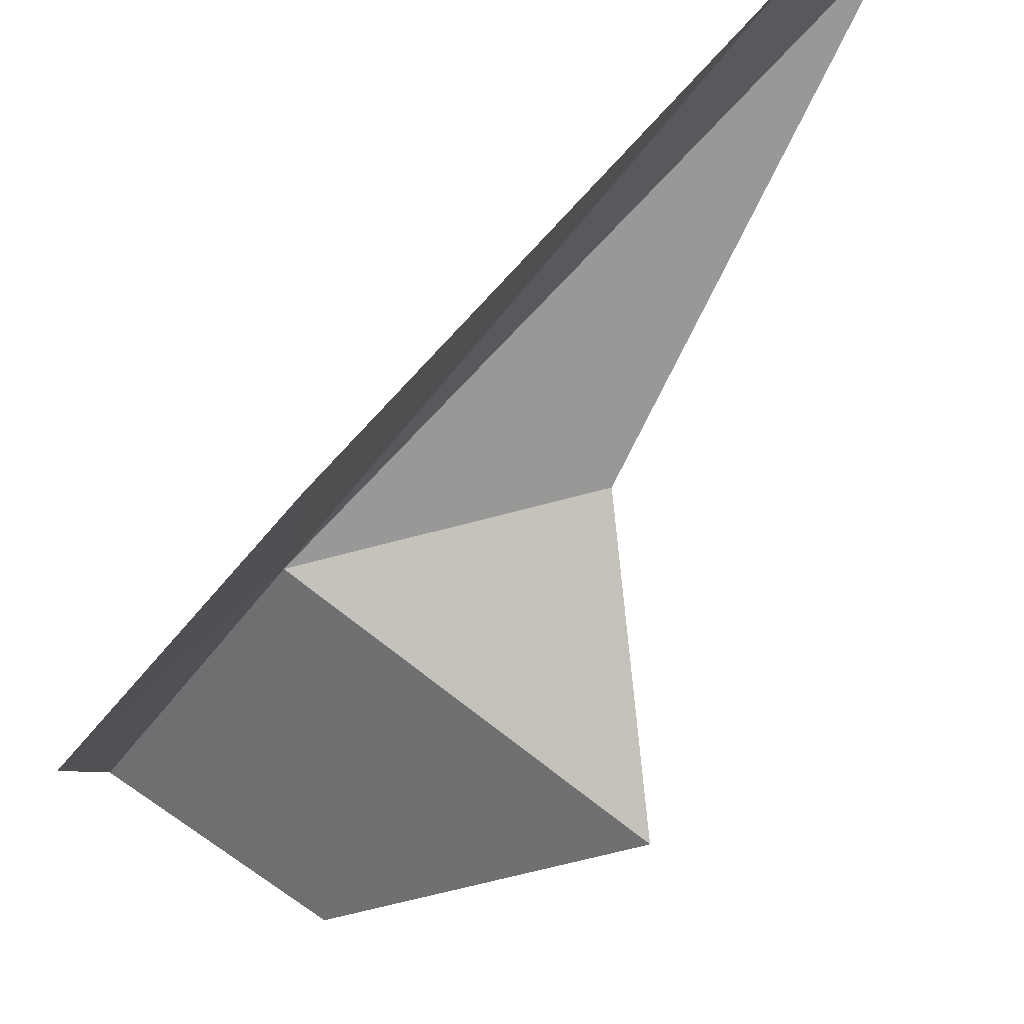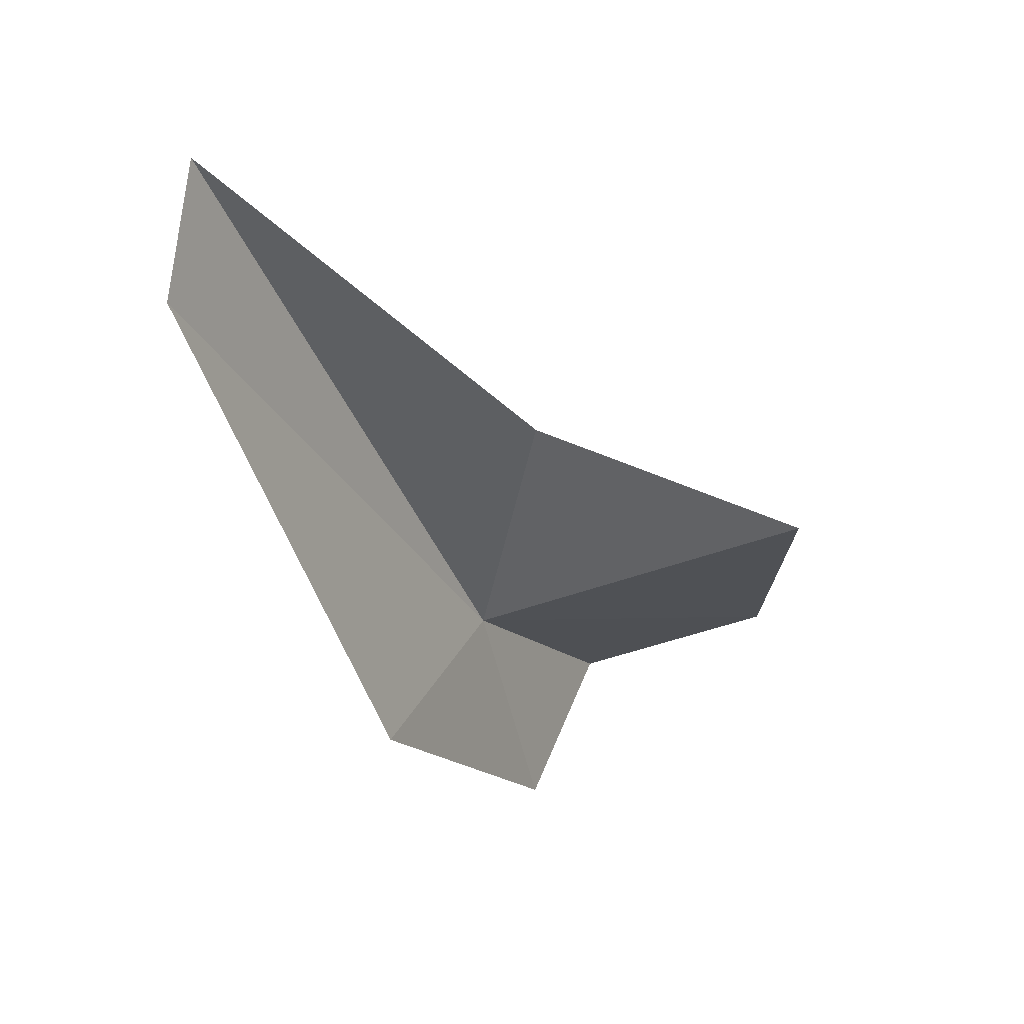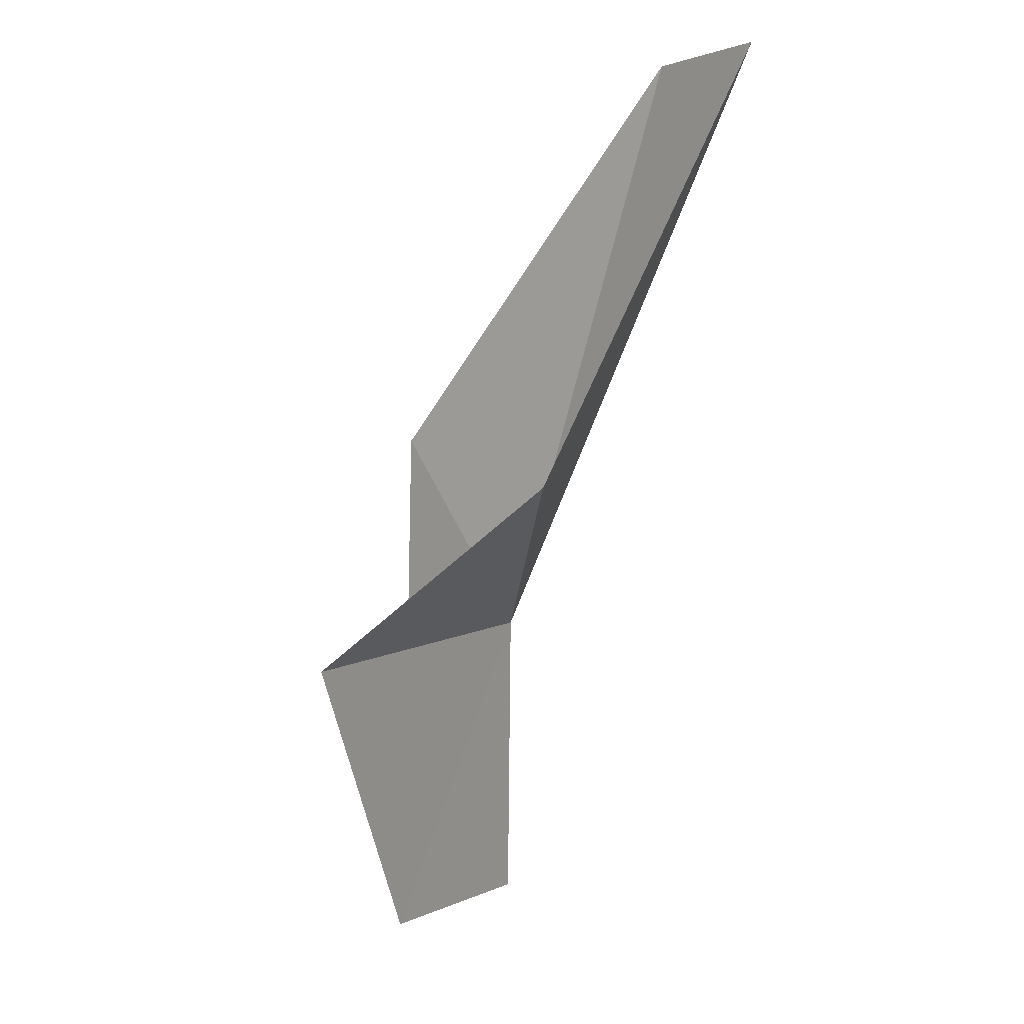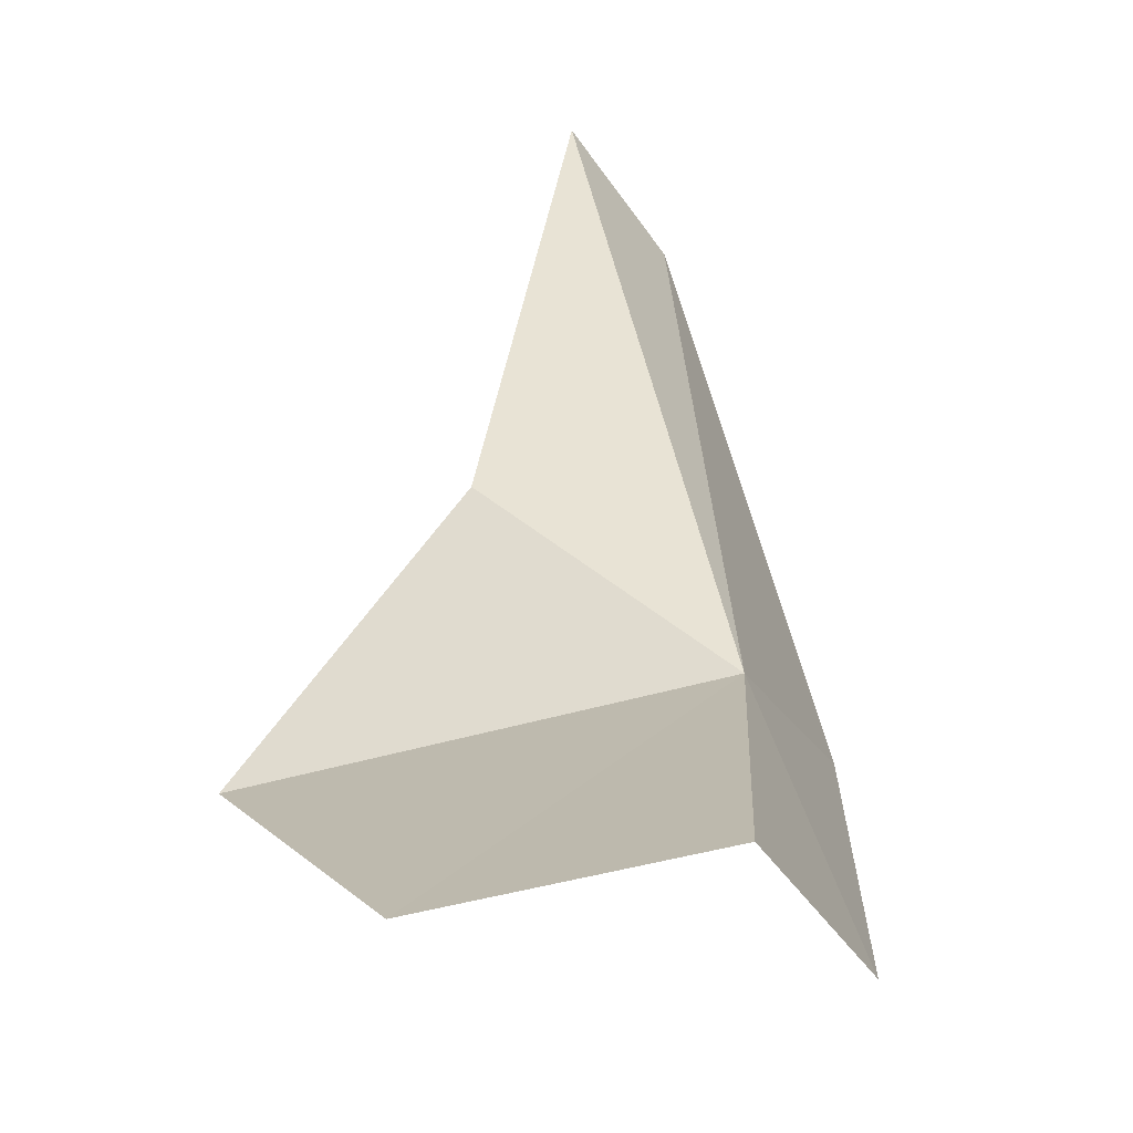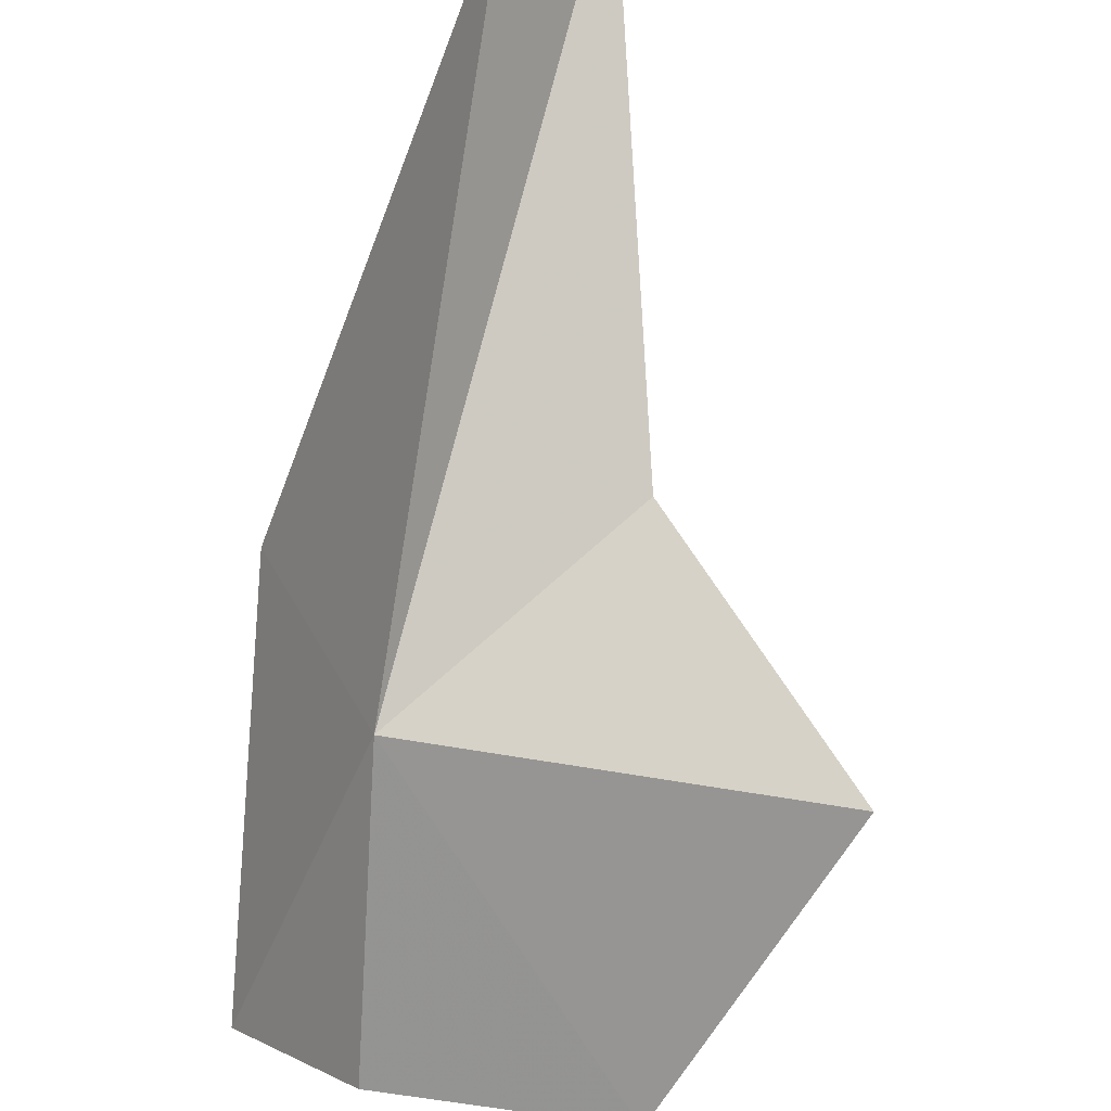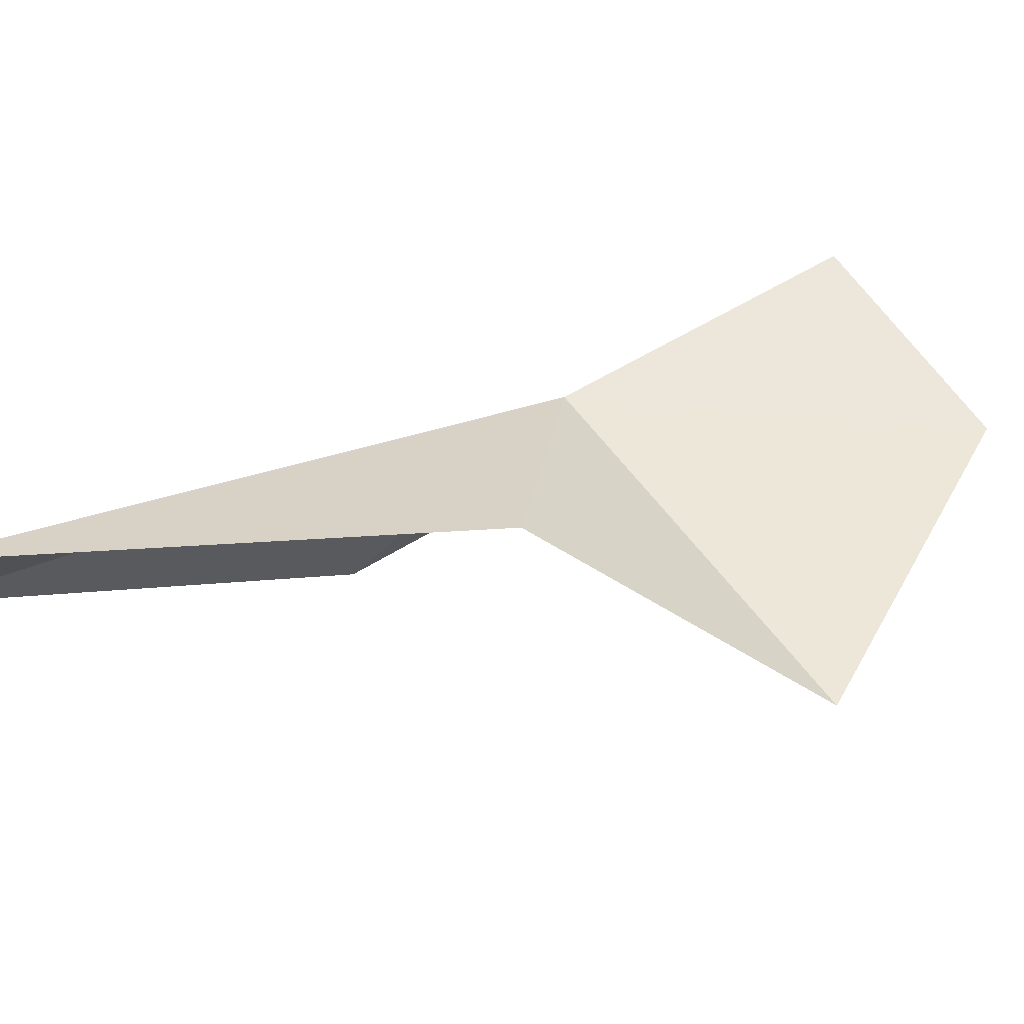
<metadata>
{"format":"obj","ext":"obj","renderer":"f3d","projection":"perspective","resolution":1024,"background":"white","views":[{"elev":-55.5,"azim":-64.1,"up":"+Y"},{"elev":57.2,"azim":-18.7,"up":"+Z"},{"elev":37.6,"azim":106.1,"up":"+Z"},{"elev":24.8,"azim":151.9,"up":"+Y"},{"elev":-77.8,"azim":-33.7,"up":"+Y"},{"elev":36.1,"azim":25.2,"up":"+Y"}]}
</metadata>
<code>
v 9.452 -2.963 12.93
v 10.01 -2.559 14.75
v 8.005 -1.626 17.4
v 8.375 -4.123 13.72
v 9.599 -3.835 11.47
v 11.71 -3.651 14.18
v 10.51 -2.68 11.1
v 11.83 -3.121 11.93
v 7.614 -2.337 16.94
f 1 3 2
f 1 5 4
f 1 2 6
f 1 7 5
f 1 8 7
f 1 6 8
f 1 9 3
f 1 4 9

</code>
